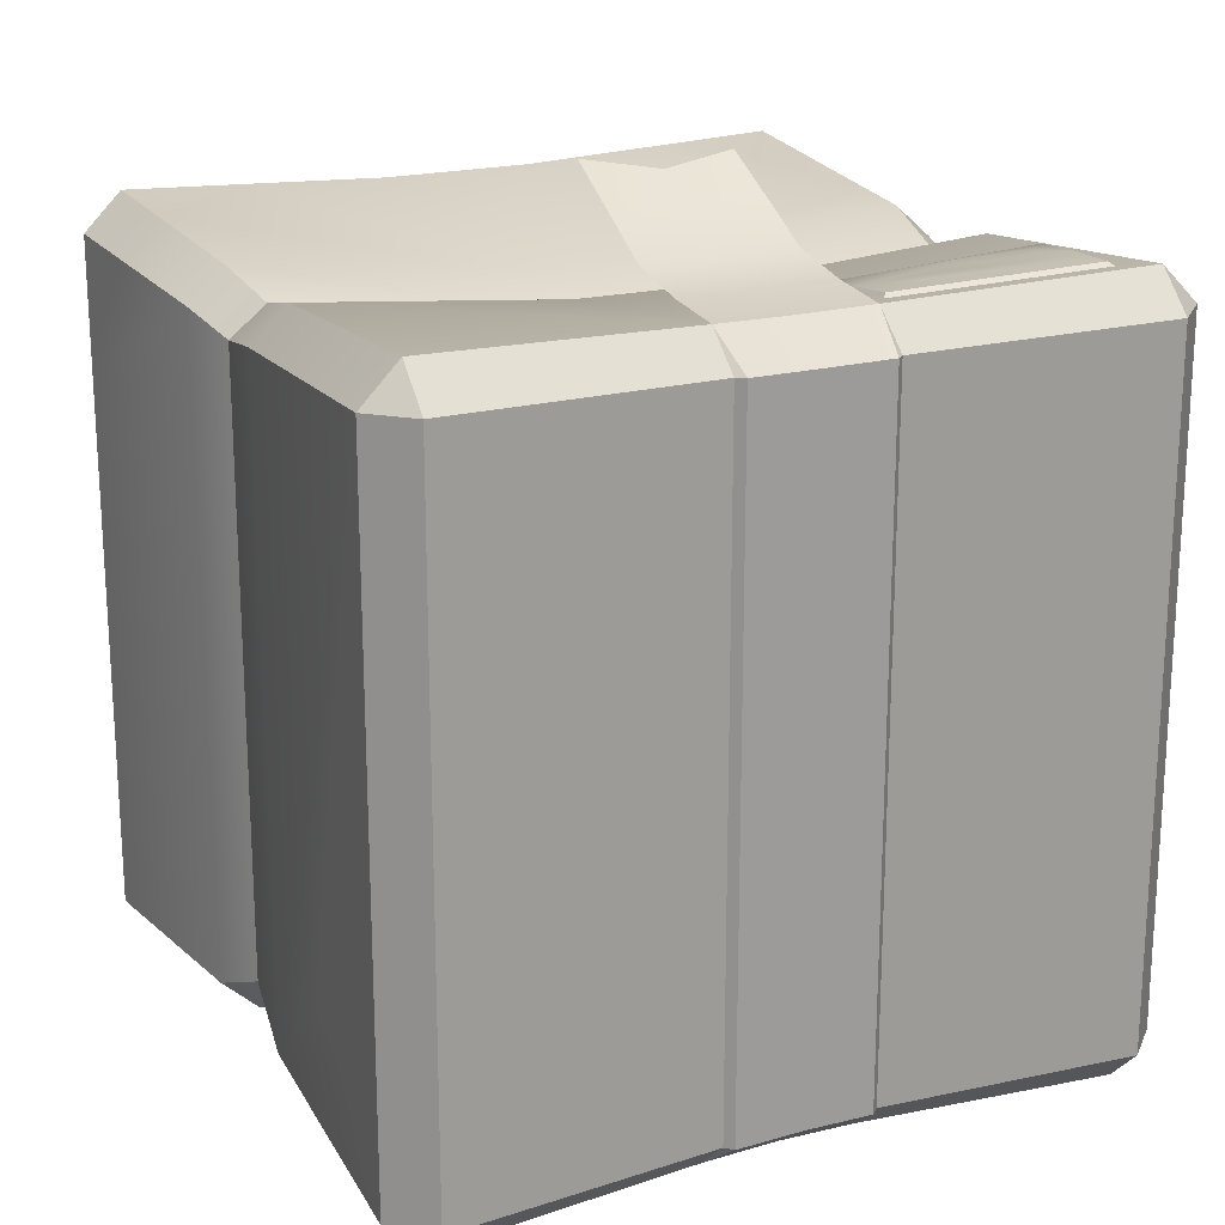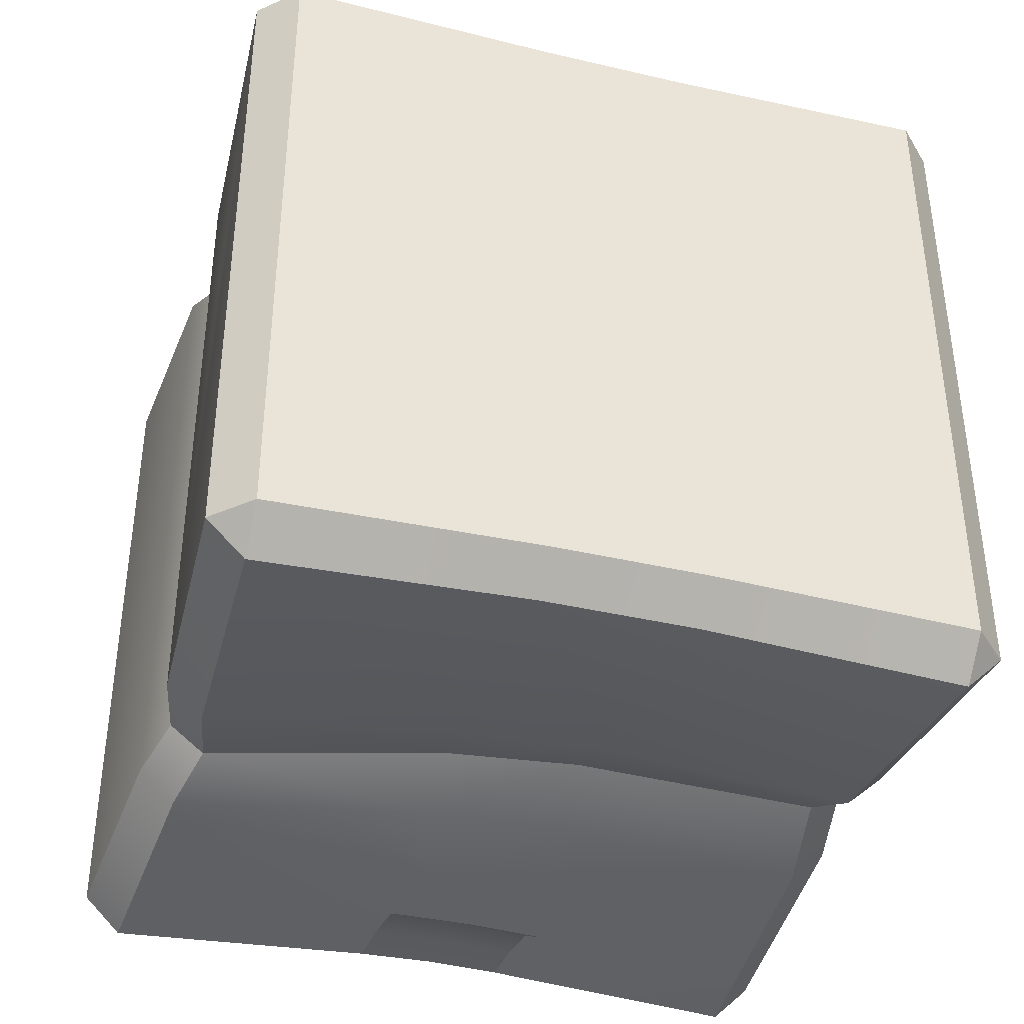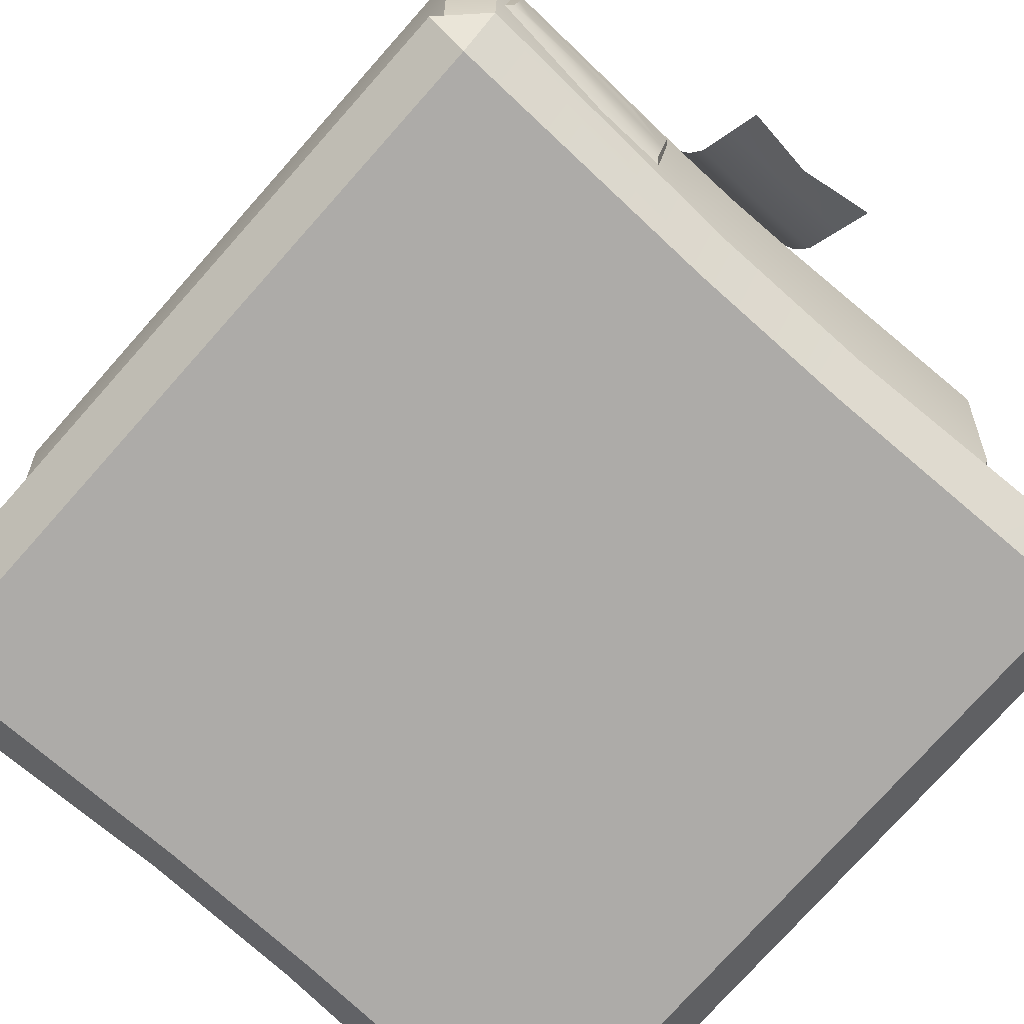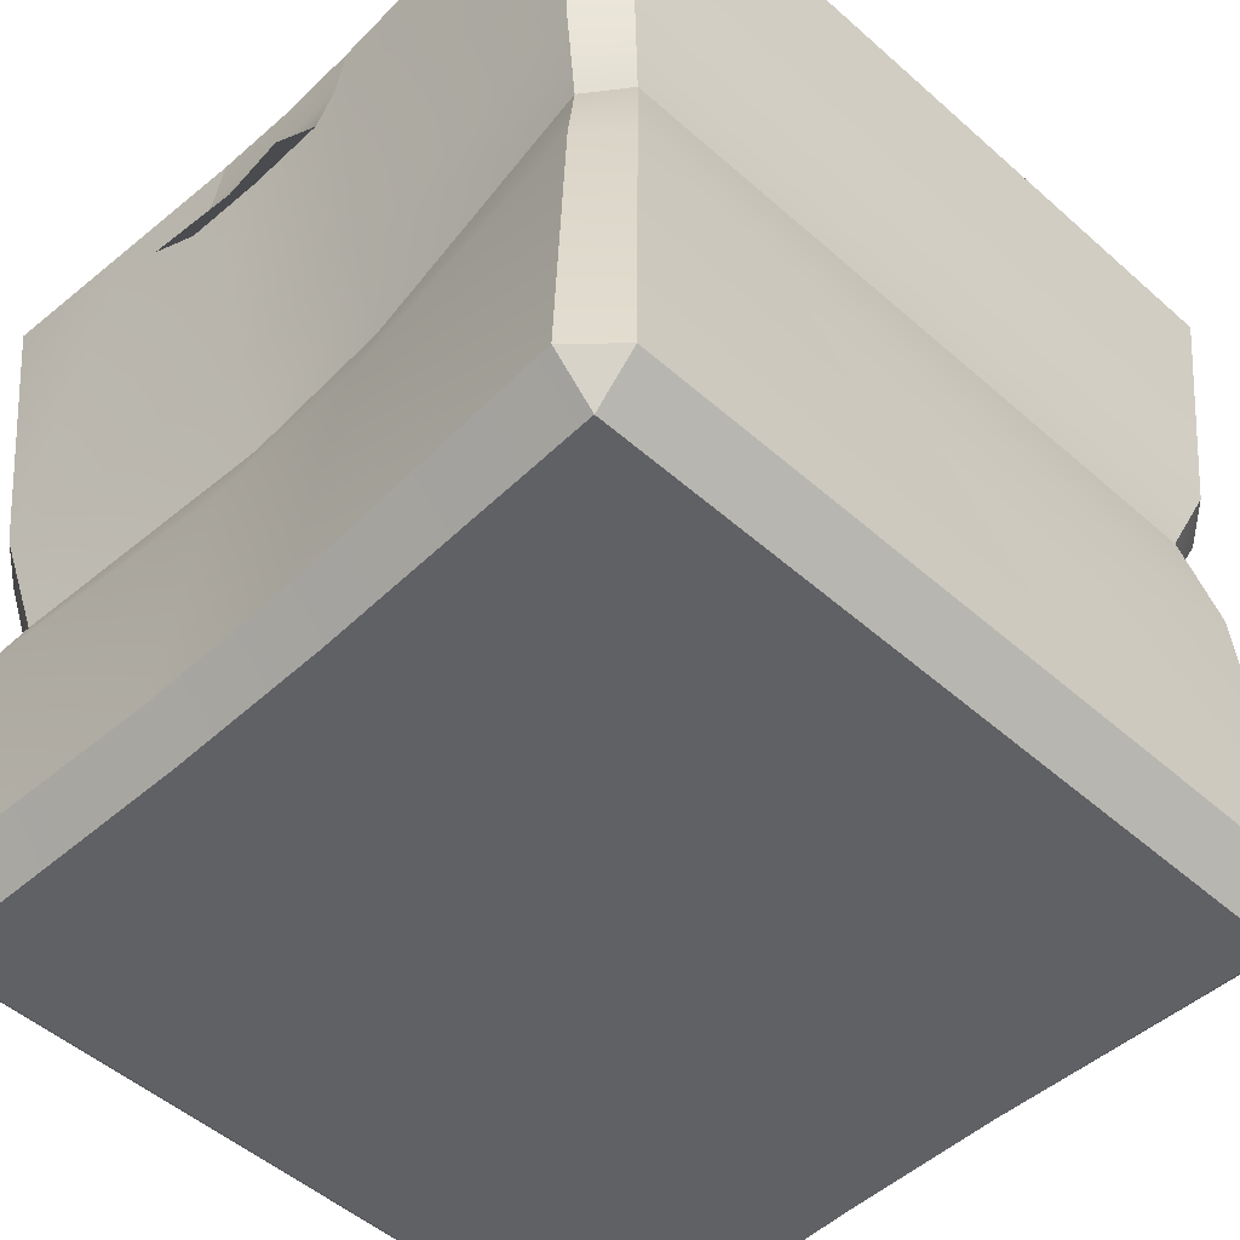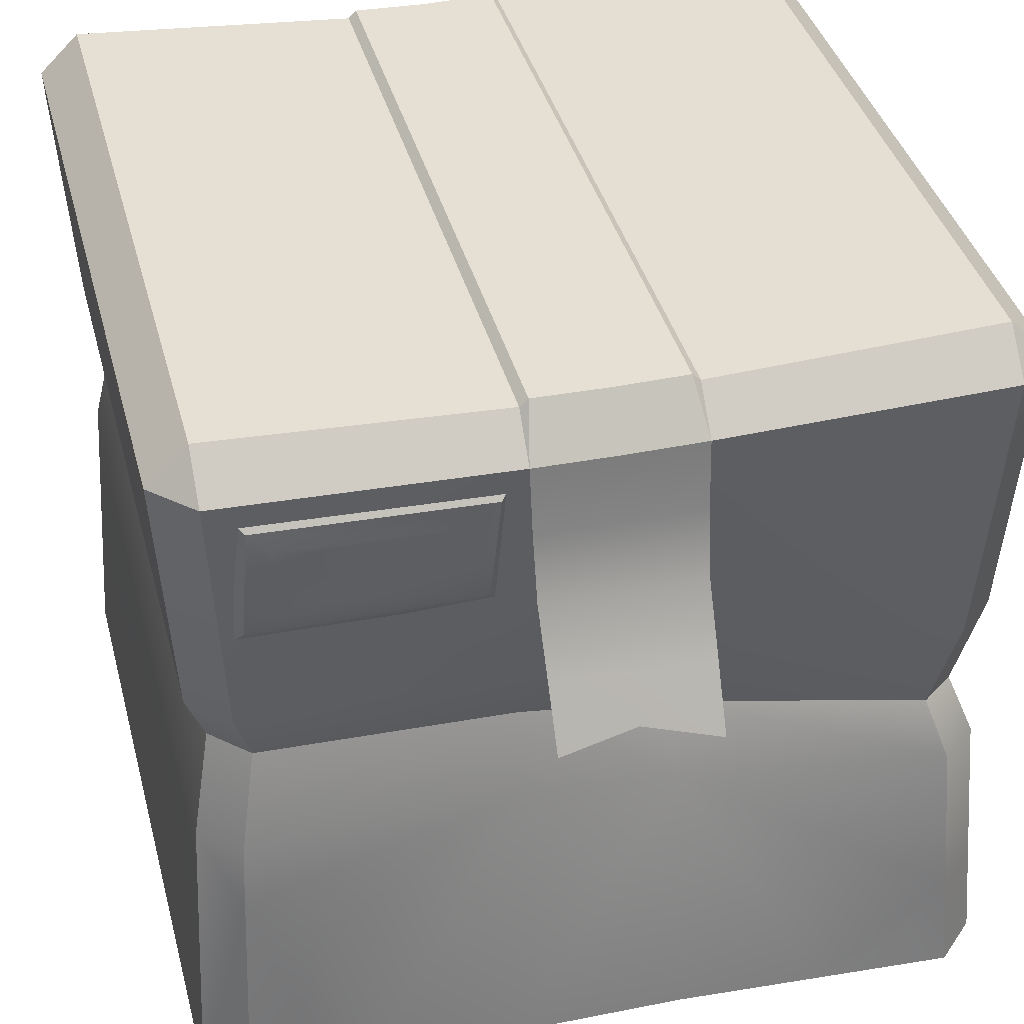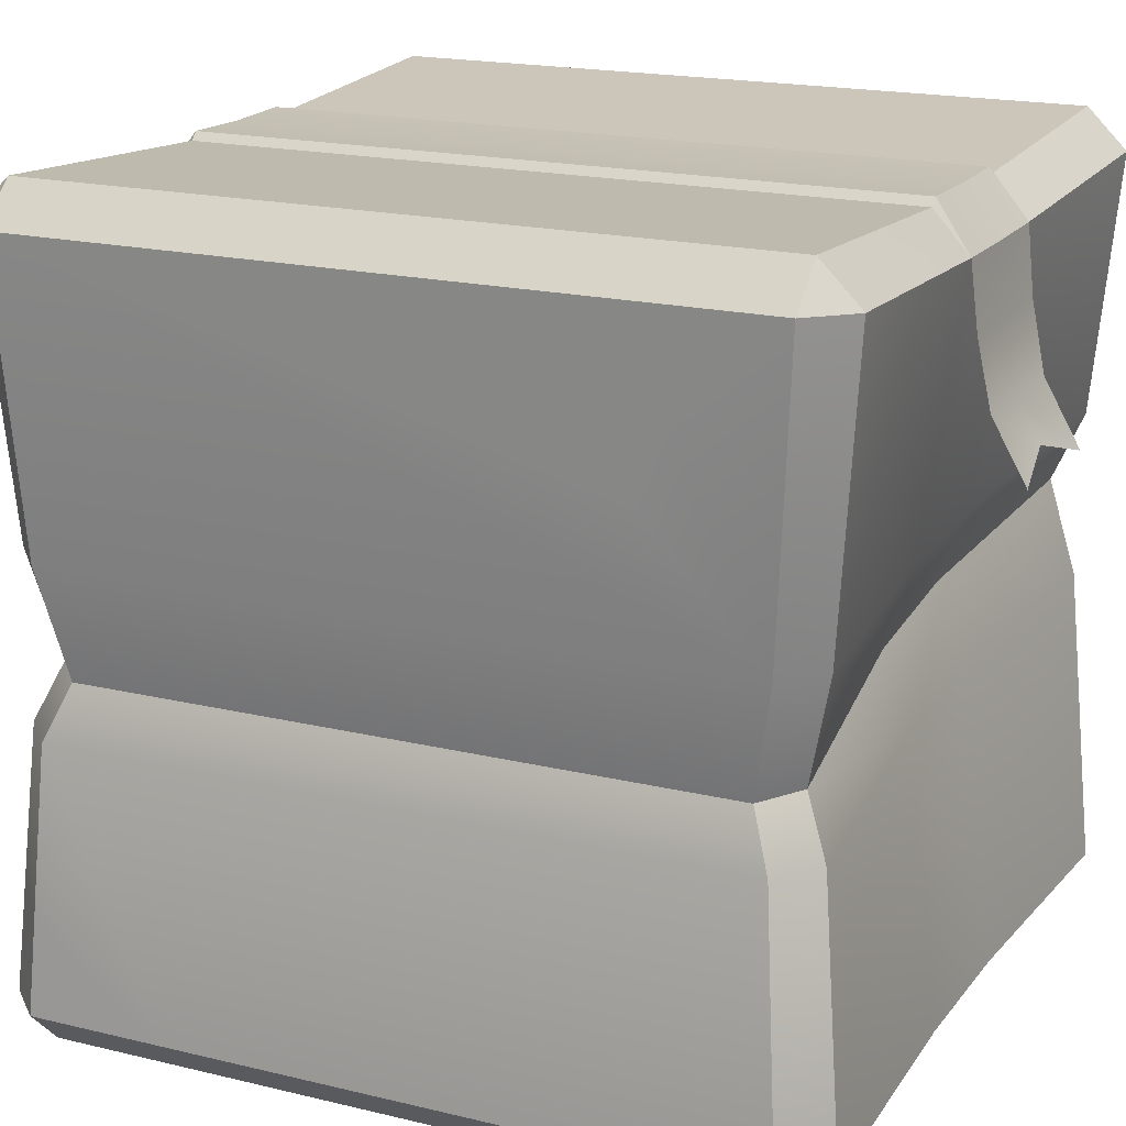
<metadata>
{"format":"obj","ext":"obj","renderer":"f3d","projection":"perspective","resolution":1024,"background":"white","views":[{"elev":19.7,"azim":153.6,"up":"+Z"},{"elev":-39.0,"azim":-16.4,"up":"+Z"},{"elev":-76.5,"azim":-41.7,"up":"+Y"},{"elev":-49.3,"azim":-134.5,"up":"+Y"},{"elev":38.0,"azim":-14.3,"up":"+Y"},{"elev":18.2,"azim":115.3,"up":"+Y"}]}
</metadata>
<code>
o Containers_Box_Large_Dirty
v -0.3375 0 0.3375
v -0.3375 0.0375 0.3748
v -0.375 0.0375 0.3375
v -0.3375 0.7119 0.375
v -0.3375 0.7493 0.3375
v -0.375 0.7125 0.3375
v -0.3375 0 -0.3375
v -0.375 0.0375 -0.3375
v -0.3375 0.0375 -0.3748
v -0.3375 0.7493 -0.3375
v -0.3375 0.7119 -0.375
v -0.375 0.7125 -0.3375
v 0.3375 0 0.3375
v 0.375 0.0375 0.3375
v 0.3375 0.0375 0.3748
v 0.3375 0.7493 0.3375
v 0.3375 0.7119 0.375
v 0.375 0.7125 0.3375
v 0.3375 0.0375 -0.3748
v 0.375 0.0375 -0.3375
v 0.3375 0 -0.3375
v 0.3375 0.7119 -0.375
v 0.3375 0.7493 -0.3375
v 0.375 0.7125 -0.3375
v -0.075 0 -0.3309
v -0.075 0.0375 -0.3633
v 0.075 0.0375 -0.3633
v 0.075 0 -0.3309
v 0.075 0.7341 -0.3331
v 0.075 0.6975 -0.3666
v -0.075 0.6975 -0.3666
v -0.075 0.7341 -0.3331
v 0.075 0 0.3309
v 0.075 0.0375 0.3633
v -0.075 0.0375 0.3633
v -0.075 0 0.3309
v -0.075 0.7341 0.3331
v -0.075 0.6975 0.3666
v 0.075 0.6975 0.3666
v 0.075 0.7341 0.3331
v 0 0.6959 0.3654
v 0 0.6959 -0.3654
v -0.06741 0.7413 -0.3335
v -0.06741 0.7413 0.3335
v 0.06741 0.7413 -0.3335
v 0 0.7398 -0.3329
v 0.06741 0.7413 0.3335
v 0 0.7398 0.3329
v 0.3593 0.4358 -0.3207
v 0.3404 0.3328 -0.3005
v 0.3593 0.2824 -0.3208
v 0.3234 0.2844 -0.3534
v 0.3064 0.3371 -0.3301
v 0.3234 0.4378 -0.3537
v -0.3593 0.4754 0.3217
v -0.3404 0.4172 0.3005
v -0.3593 0.322 0.3199
v -0.3234 0.32 0.3521
v -0.3064 0.4129 0.3302
v -0.3234 0.4734 0.3551
v 0.3234 0.4378 0.3537
v 0.3064 0.3371 0.3301
v 0.3234 0.2844 0.3534
v 0.3593 0.2824 0.3208
v 0.3404 0.3328 0.3005
v 0.3593 0.4358 0.3207
v -0.3593 0.322 -0.3199
v -0.3404 0.4172 -0.3005
v -0.3593 0.4754 -0.3217
v -0.3234 0.4734 -0.3551
v -0.3064 0.4129 -0.3302
v -0.3234 0.32 -0.3521
v 0.07186 0.2982 -0.3284
v 0.06808 0.3666 -0.304
v 0.07186 0.4454 -0.3315
v 0.07186 0.4454 0.3315
v 0.06808 0.3666 0.304
v 0.07186 0.2982 0.3284
v -0.07186 0.4528 -0.3323
v -0.06808 0.3834 -0.304
v -0.07186 0.3062 -0.3276
v -0.07186 0.3062 0.3276
v -0.06808 0.3834 0.304
v -0.07186 0.4528 0.3323
v -0.075 0.6975 0.3666
v 0.075 0.6975 0.3666
v 0 0.6959 0.3654
v 0.07201 0.4544 0.4525
v -0.07171 0.4616 0.4501
v 0.000149 0.4726 0.4409
v -0.07249 0.5173 0.4195
v -0.07328 0.5748 0.387
v -0.07407 0.6365 0.3738
v 0.000149 0.513 0.4186
v 0.000149 0.5714 0.3854
v 0.000149 0.6341 0.3722
v 0.07436 0.6347 0.3731
v 0.07358 0.571 0.3861
v 0.07279 0.5117 0.4201
v 0.075 0.6975 -0.3666
v -0.075 0.6975 -0.3666
v 0 0.6959 -0.3654
v 0.07249 0.5173 -0.4195
v 0.07328 0.5748 -0.387
v 0.07407 0.6365 -0.3738
v -0.000149 0.5335 -0.4069
v -0.000149 0.5714 -0.3854
v -0.000149 0.6341 -0.3722
v -0.07436 0.6347 -0.3731
v -0.07358 0.571 -0.3861
v -0.07279 0.5117 -0.4201
v 0.2431 0 0.3351
v 0.3375 0 0.2176
v 0.2127 0.0375 0.3693
v 0.332 0.1328 0.3666
v 0.375 0.0375 0.2073
v 0.3691 0.13 0.3312
v 0.291 0.06951 0.3679
v -0.3263 0.2603 0.3569
v -0.375 0.0375 0.2017
v -0.2256 0.0375 0.3699
v -0.3375 0 0.1091
v -0.2815 0.1204 0.3659
v -0.269 0.1994 0.3592
v -0.3668 0.1853 0.08176
v 0.17 0.7396 -0.3347
v 0.375 0.7125 -0.1872
v 0.1993 0.7043 -0.3706
v 0.3375 0.7493 -0.1528
v 0.3703 0.6291 -0.2339
v 0.3665 0.5631 -0.2079
v 0.245 0.7439 -0.2566
v 0.2105 0.7419 -0.1712
v -0.09576 0.5507 0.3437
v -0.08804 0.679 0.3597
v -0.3209 0.5636 0.3591
v -0.3132 0.6919 0.3672
v -0.09176 0.6172 0.352
v -0.09771 0.6696 0.3673
v -0.104 0.5645 0.3529
v -0.3105 0.5764 0.3677
v -0.3042 0.6814 0.3742
v -0.3169 0.6301 0.3648
v -0.1009 0.617 0.3606
v -0.3074 0.6289 0.3722
v -0.2085 0.5916 0.3661
v -0.2871 0.5961 0.3688
v -0.2073 0.6126 0.3679
v -0.2858 0.6171 0.3705
v -0.1503 0.6304 0.3679
v -0.2845 0.6381 0.3723
v -0.149 0.6514 0.3697
v -0.2833 0.6591 0.3735
f 58 57 119
f 70 11 31 79
f 70 69 12 11
f 84 76 41
f 61 17 39 76
f 25 28 33 36
f 7 25 36 122
f 64 117 116
f 61 66 18 17
f 84 38 4 60
f 54 128 22
f 74 80 79 75
f 49 54 22 24
f 1 2 3
f 4 5 6
f 7 8 9
f 10 11 12
f 13 14 15
f 16 17 18
f 19 20 21
f 22 23 24
f 37 32 10 5
f 33 113 112
f 31 32 43
f 73 27 26 81
f 25 7 9 26
f 10 32 31 11
f 27 19 21 28
f 15 114 112 13
f 35 121 36
f 29 126 128 30
f 39 17 16 40
f 4 38 37 5
f 84 83 77 76
f 29 133 132 126
f 24 23 129 127
f 7 122 120 8
f 21 20 116 113
f 6 5 10 12
f 67 8 120 125
f 39 40 47
f 32 37 44 43
f 42 31 43 46
f 45 46 48 47
f 41 39 47 48
f 46 43 44 48
f 30 42 46 45
f 38 41 48 44
f 29 30 45
f 40 29 45 47
f 37 38 44
f 34 35 36 33
f 73 81 80 74
f 6 12 69 55
f 55 69 68 56
f 56 68 67 57
f 27 28 25 26
f 35 34 78 82
f 20 19 52 51
f 83 82 78 77
f 50 53 54 49
f 51 52 53 50
f 27 73 52 19
f 74 75 54 53
f 82 58 119
f 73 74 53 52
f 83 84 60 59
f 15 14 117 115
f 82 83 59 58
f 62 65 66 61
f 24 127 130
f 49 66 65 50
f 63 64 65 62
f 15 115 118
f 50 65 64 51
f 62 61 76 77
f 9 8 67 72
f 63 62 77 78
f 71 68 69 70
f 9 72 81 26
f 72 67 68 71
f 71 70 79 80
f 4 6 55 60
f 60 55 56 59
f 72 71 80 81
f 59 56 57 58
f 94 90 88 99
f 91 89 90 94
f 85 93 96 87
f 93 92 95 96
f 92 91 94 95
f 87 96 97 86
f 96 95 98 97
f 95 94 99 98
f 100 105 108 102
f 105 104 107 108
f 104 103 106 107
f 102 108 109 101
f 108 107 110 109
f 107 106 111 110
f 38 84 41
f 39 41 76
f 30 75 42
f 31 42 79
f 75 79 42
f 114 15 118
f 113 116 14 13
f 116 117 14
f 112 114 34 33
f 78 115 63
f 112 113 13
f 115 117 64 63
f 114 118 115 78
f 34 114 78
f 51 64 116 20
f 28 21 113 33
f 57 125 3
f 123 124 119
f 119 57 3 2
f 125 120 3
f 36 121 2 1
f 120 122 1 3
f 122 36 1
f 57 67 125
f 124 123 121
f 124 82 119
f 121 123 2
f 2 123 119
f 35 82 121
f 82 124 121
f 75 30 128 54
f 130 127 18
f 128 126 23 22
f 132 133 129 23
f 127 129 16 18
f 126 132 23
f 40 133 29
f 16 129 133 40
f 49 131 18 66
f 49 24 130 131
f 131 130 18
f 149 151 145
f 138 135 139 144
f 137 143 145 142
f 142 153 152 139
f 136 134 140 141
f 147 149 145 141
f 135 137 142 139
f 151 153 142 145
f 134 138 144 140
f 150 152 153 151
f 144 139 152 150
f 146 148 149 147
f 144 150 148
f 148 150 151 149
f 146 147 141 140
f 141 145 143 136
f 144 148 146 140

</code>
